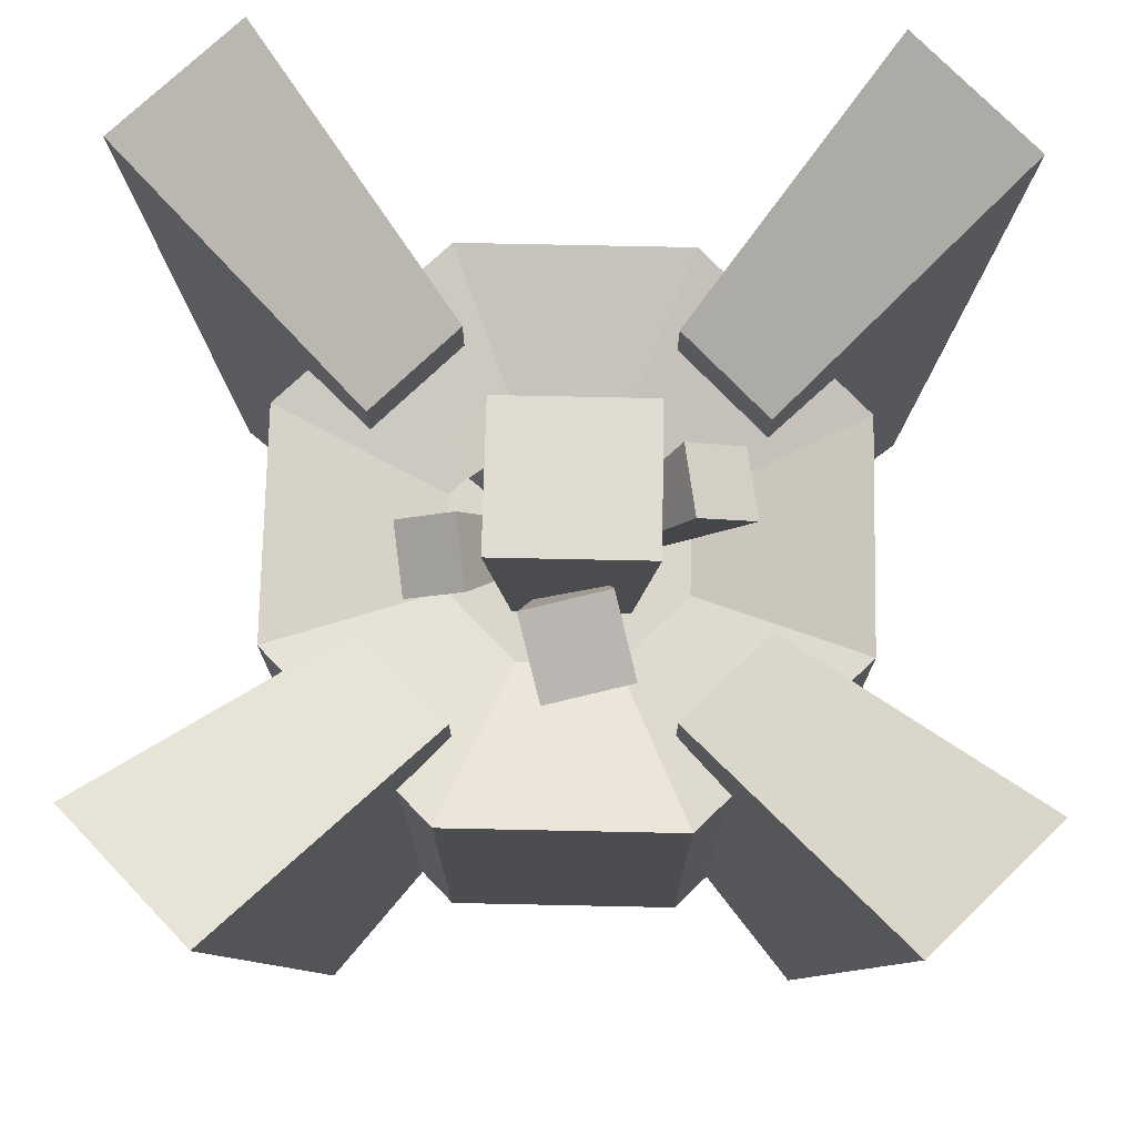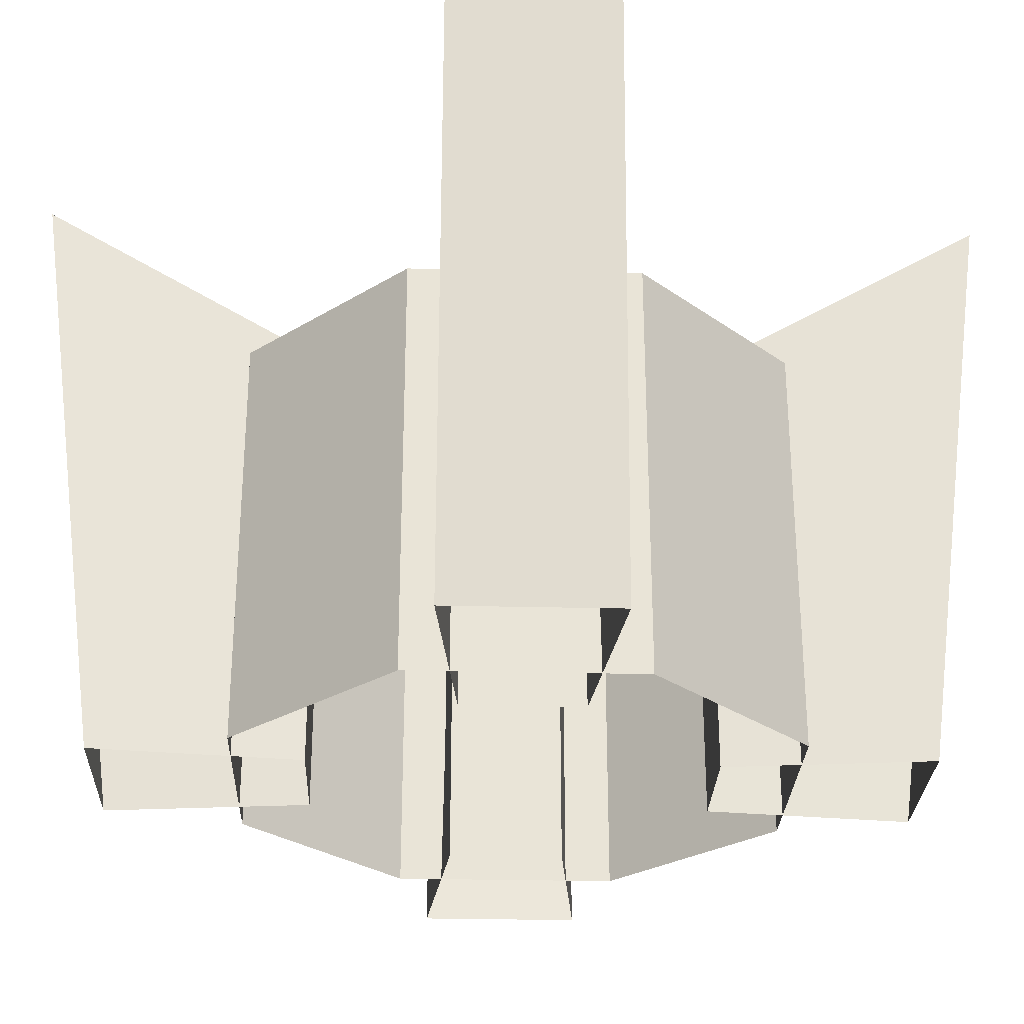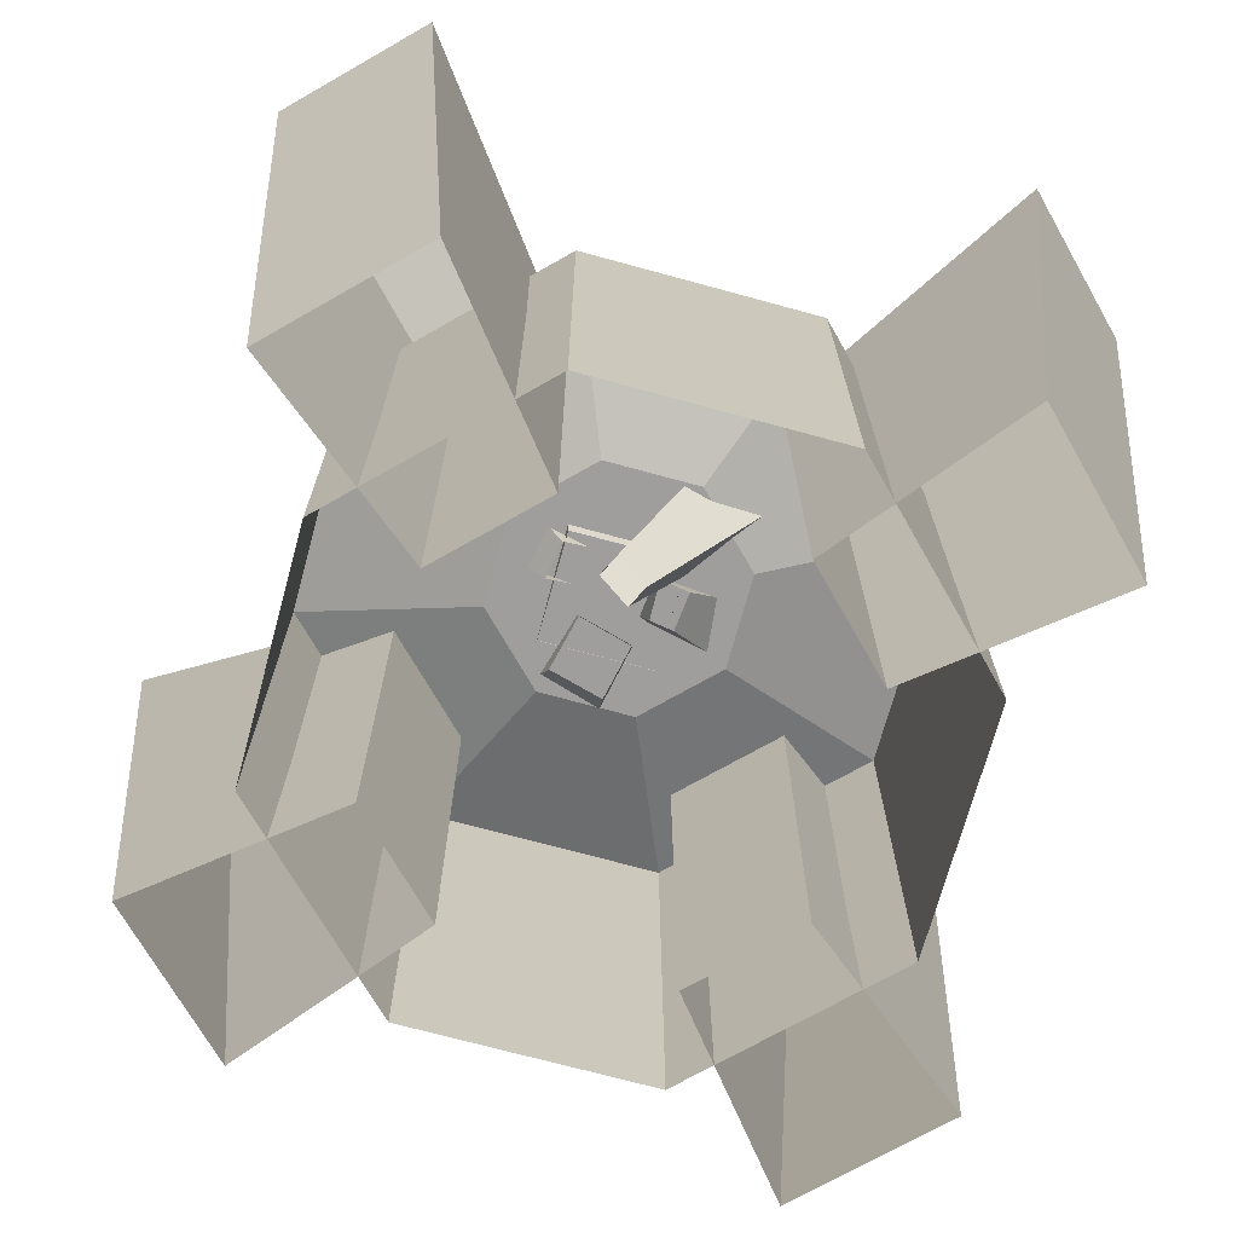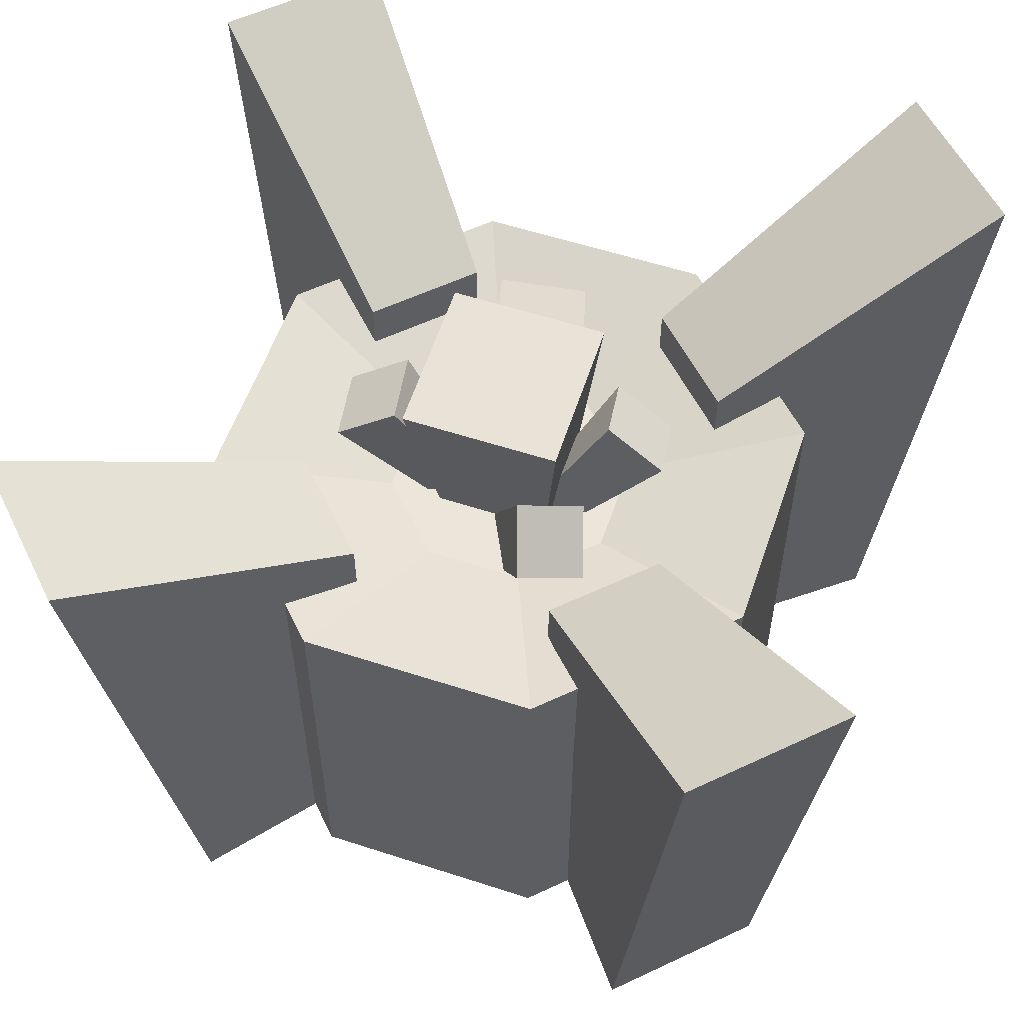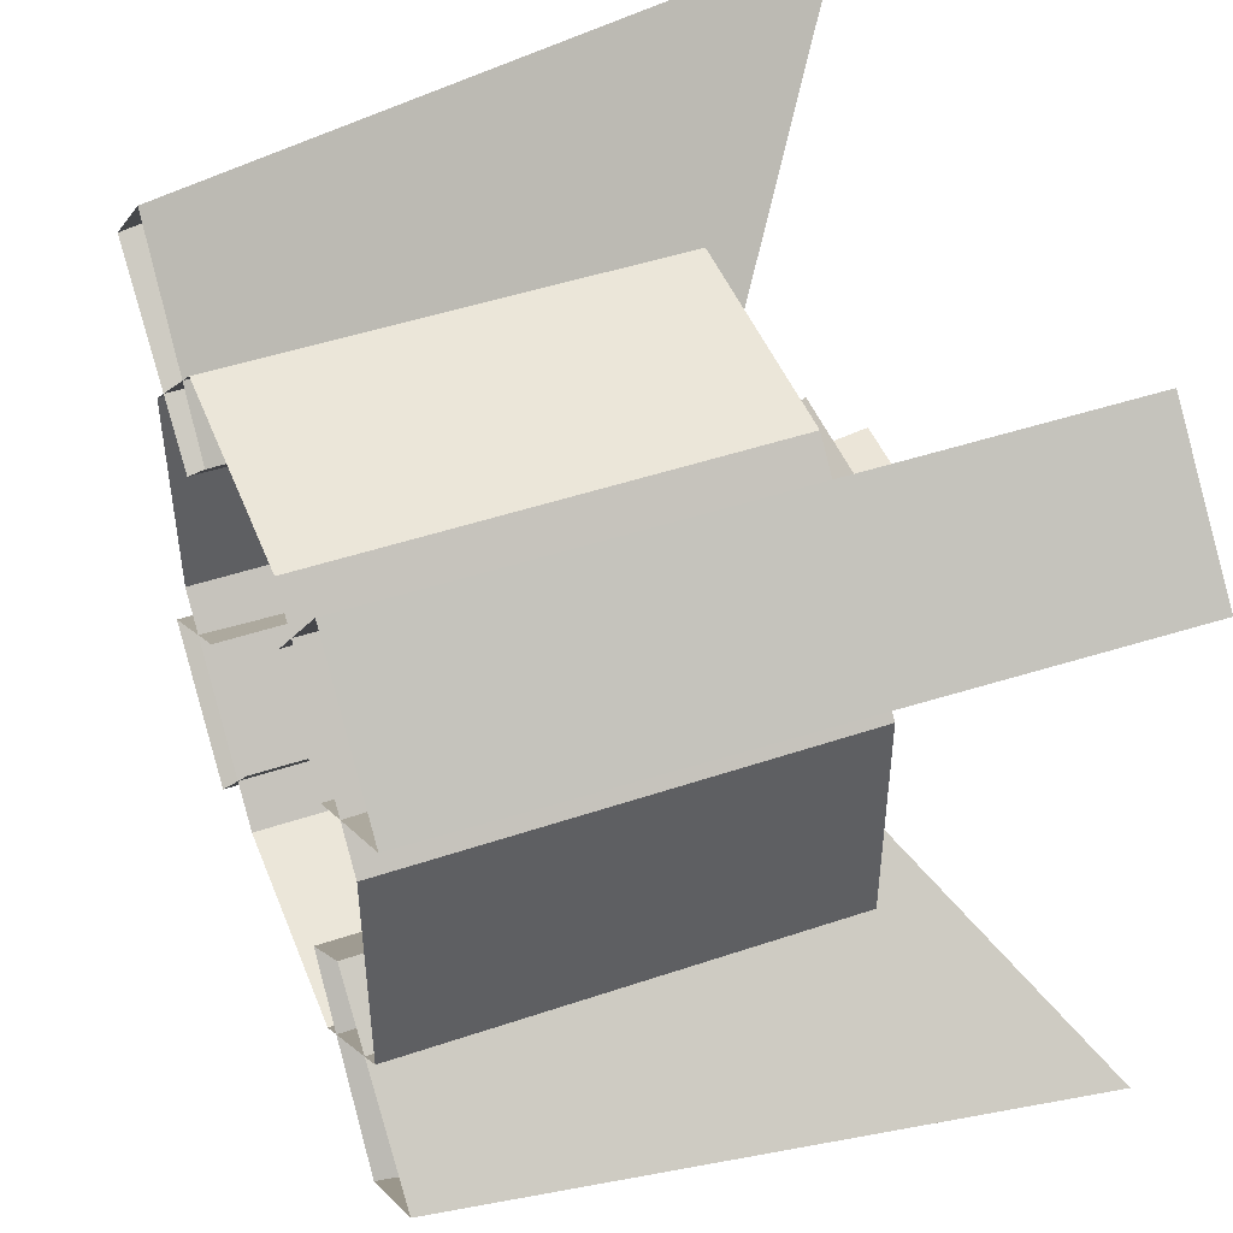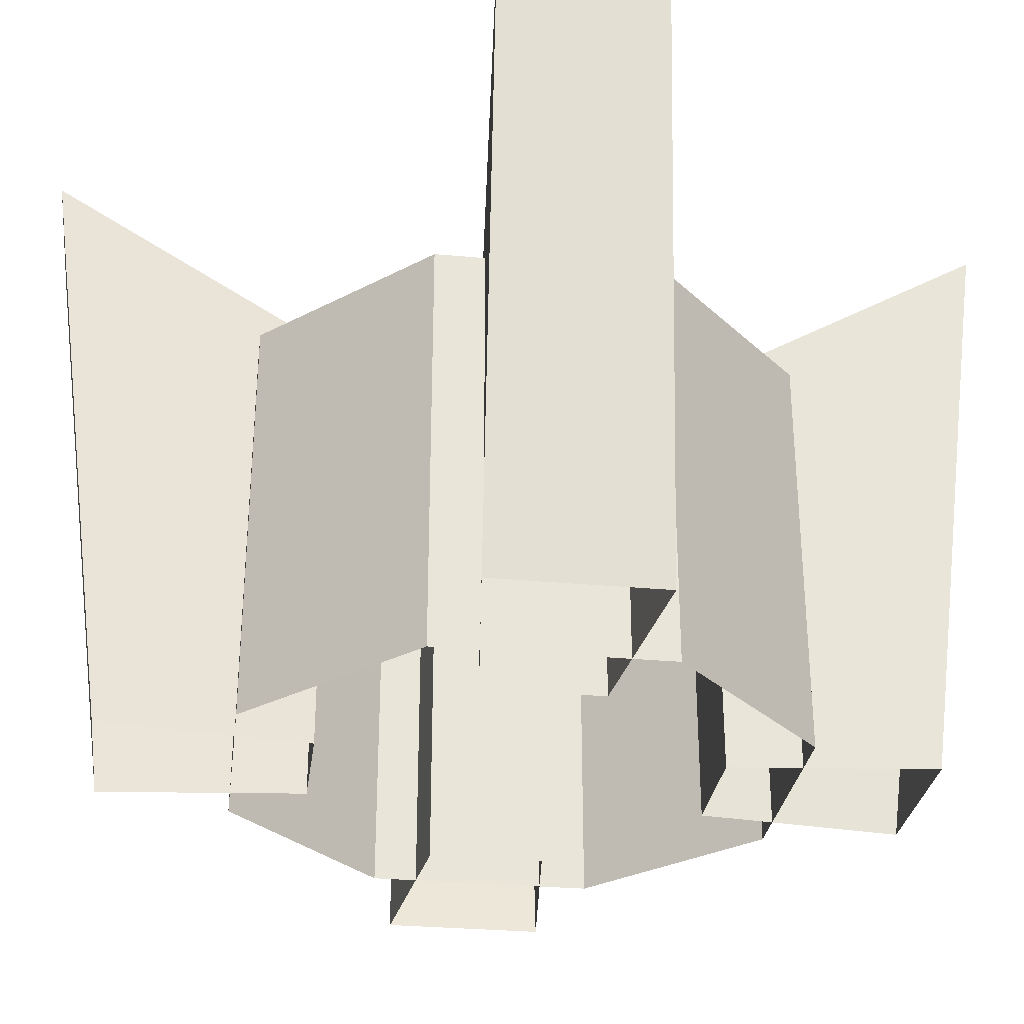
<metadata>
{"format":"obj","ext":"obj","renderer":"f3d","projection":"perspective","resolution":1024,"background":"white","views":[{"elev":74.1,"azim":1.2,"up":"+Y"},{"elev":-28.0,"azim":42.9,"up":"+Y"},{"elev":-71.0,"azim":164.7,"up":"+Y"},{"elev":56.7,"azim":-161.2,"up":"+Y"},{"elev":46.7,"azim":69.0,"up":"+Z"},{"elev":-30.3,"azim":127.4,"up":"+Y"}]}
</metadata>
<code>
g royale_martian_crystal_generator_mesh_lod01
v -1.292 4.878 3.138
v -1.292 -8.866e-06 3.138
v -3.139 -8.946e-06 1.291
v -3.139 4.878 1.291
v 1.296 4.301 -0.5459
v 0.5451 4.301 1.268
v -1.269 4.301 0.5166
v -0.5175 4.301 -1.297
v 0.5451 4.301 -1.297
v -1.269 4.301 -0.5459
v -0.5175 4.301 1.268
v 1.296 4.301 0.5166
v 4.648 7.021 -3.328
v 3.964 2.784e-06 -2.645
v 2.086 -6.603e-07 -1.142
v 2.086 5.179 -1.142
v -1.142 5.179 2.14
v -1.142 -5.168e-07 2.14
v -2.646 3.075e-06 4.018
v -3.329 7.021 4.701
v -3.139 4.878 1.291
v -3.139 -8.946e-06 1.291
v -3.139 -9.06e-06 -1.32
v -3.139 4.878 -1.32
v -2.105 5.179 -1.142
v -1.142 5.179 -2.104
v -1.142 -4.735e-07 -2.104
v -2.105 -4.314e-07 -1.142
v 4.673 7.021 3.308
v 3.335 7.021 4.646
v 1.148 5.179 2.084
v 2.111 5.179 1.121
v -3.139 4.878 -1.32
v -3.139 -9.06e-06 -1.32
v -1.292 -9.141e-06 -3.167
v -1.292 4.878 -3.167
v 3.166 4.878 -1.32
v 3.166 -9.06e-06 -1.32
v 3.166 -8.946e-06 1.291
v 3.166 4.878 1.291
v 1.32 4.878 -3.167
v 1.32 -9.141e-06 -3.167
v 3.166 -9.06e-06 -1.32
v 3.166 4.878 -1.32
v 2.111 5.179 1.121
v 1.148 5.179 2.084
v 1.148 -2.904e-07 2.084
v 2.111 -3.325e-07 1.121
v 4.648 7.021 -3.328
v 2.086 5.179 -1.142
v 1.123 5.179 -2.104
v 3.31 7.021 -4.666
v -1.269 4.301 -0.5459
v -3.139 4.878 -1.32
v -1.292 4.878 -3.167
v -0.5175 4.301 -1.297
v 1.296 4.301 0.5166
v 3.166 4.878 1.291
v 1.32 4.878 3.138
v 0.5451 4.301 1.268
v -0.5175 4.301 1.268
v -1.292 4.878 3.138
v -3.139 4.878 1.291
v -1.269 4.301 0.5166
v 3.166 4.878 -1.32
v 1.296 4.301 -0.5459
v 0.5451 4.301 -1.297
v 1.32 4.878 -3.167
v -1.269 4.301 0.5166
v -3.139 4.878 1.291
v -3.139 4.878 -1.32
v -1.269 4.301 -0.5459
v 0.5451 4.301 1.268
v 1.32 4.878 3.138
v -1.292 4.878 3.138
v -0.5175 4.301 1.268
v -0.5175 4.301 -1.297
v -1.292 4.878 -3.167
v 1.32 4.878 -3.167
v 0.5451 4.301 -1.297
v 3.31 7.021 -4.666
v 2.626 2.725e-06 -3.983
v 3.964 2.784e-06 -2.645
v 4.648 7.021 -3.328
v 1.32 4.878 3.138
v 1.32 -8.866e-06 3.138
v -1.292 -8.866e-06 3.138
v -1.292 4.878 3.138
v -4.667 7.021 -3.328
v -2.105 5.179 -1.142
v -2.105 -4.314e-07 -1.142
v -3.984 2.784e-06 -2.645
v -4.667 7.021 3.363
v -2.105 5.179 1.177
v -1.142 5.179 2.14
v -3.329 7.021 4.701
v 4.673 7.021 3.308
v 2.111 5.179 1.121
v 2.111 -3.325e-07 1.121
v 3.99 3.014e-06 2.625
v -3.329 7.021 -4.666
v -4.667 7.021 -3.328
v -3.984 2.784e-06 -2.645
v -2.646 2.725e-06 -3.983
v 2.086 5.179 -1.142
v 2.086 -6.603e-07 -1.142
v 1.123 -7.023e-07 -2.104
v 1.123 5.179 -2.104
v 1.148 5.179 2.084
v 3.335 7.021 4.646
v 2.652 3.072e-06 3.963
v 1.148 -2.904e-07 2.084
v -1.142 5.179 -2.104
v -3.329 7.021 -4.666
v -2.646 2.725e-06 -3.983
v -1.142 -4.735e-07 -2.104
v -4.667 7.021 -3.328
v -3.329 7.021 -4.666
v -1.142 5.179 -2.104
v -2.105 5.179 -1.142
v 3.335 7.021 4.646
v 4.673 7.021 3.308
v 3.99 3.014e-06 2.625
v 2.652 3.072e-06 3.963
v 1.123 5.179 -2.104
v 1.123 -7.023e-07 -2.104
v 2.626 2.725e-06 -3.983
v 3.31 7.021 -4.666
v -1.292 4.878 -3.167
v -1.292 -9.141e-06 -3.167
v 1.32 -9.141e-06 -3.167
v 1.32 4.878 -3.167
v -4.667 7.021 3.363
v -3.984 3.016e-06 2.68
v -2.105 -5.589e-07 1.177
v -2.105 5.179 1.177
v 3.166 4.878 1.291
v 3.166 -8.946e-06 1.291
v 1.32 -8.866e-06 3.138
v 1.32 4.878 3.138
v -3.329 7.021 4.701
v -2.646 3.075e-06 4.018
v -3.984 3.016e-06 2.68
v -4.667 7.021 3.363
v -0.8227 6.302 -0.9532
v -0.5715 4.182 -0.5349
v 0.6798 4.182 -0.5349
v 0.931 6.302 -0.9532
v -0.3787 5.175 -0.9144
v 0.2972 3.697 -0.3158
v -0.05313 3.566 -0.1084
v -1.037 4.93 -0.525
v 0.931 6.302 -0.9532
v 0.6798 4.182 -0.5349
v 0.6798 4.292 0.7223
v 0.931 6.452 0.7663
v -0.4776 5.855 1.142
v -0.2563 4.118 0.4582
v 0.3449 4.185 0.3145
v 0.4791 5.962 0.9137
v 0.7276 5.58 1.774
v 0.5049 3.939 0.8687
v -0.09634 3.872 1.012
v -0.2292 5.473 2.003
v -0.8227 6.452 0.7663
v -0.5715 4.292 0.7223
v -0.5715 4.182 -0.5349
v -0.8227 6.302 -0.9532
v 0.4791 5.962 0.9137
v 0.3449 4.185 0.3145
v 0.5049 3.939 0.8687
v 0.7276 5.58 1.774
v -1.667 4.984 0.8021
v -0.5911 3.822 0.1001
v -0.6492 3.939 -0.3004
v -1.779 5.21 0.02666
v -1.243 4.468 -1.164
v -0.1597 3.328 -0.4387
v 0.1907 3.458 -0.6461
v -0.5851 4.713 -1.554
v -1.121 5.667 0.0646
v -0.2984 4.183 -0.2802
v -0.2404 4.066 0.1203
v -1.008 5.441 0.84
v -1.008 5.441 0.84
v -0.2404 4.066 0.1203
v -0.5911 3.822 0.1001
v -1.667 4.984 0.8021
v 0.931 6.452 0.7663
v 0.6798 4.292 0.7223
v -0.5715 4.292 0.7223
v -0.8227 6.452 0.7663
v -1.779 5.21 0.02666
v -0.6492 3.939 -0.3004
v -0.2984 4.183 -0.2802
v -1.121 5.667 0.0646
v 1.155 5.865 -0.6529
v 0.3701 4.348 -0.3698
v 0.7095 4.106 -0.4311
v 1.812 5.397 -0.7717
v 1.285 5.846 0.139
v 0.4392 4.338 0.05205
v 0.3701 4.348 -0.3698
v 1.155 5.865 -0.6529
v 1.942 5.378 0.02024
v 1.285 5.846 0.139
v 1.155 5.865 -0.6529
v 1.812 5.397 -0.7717
v 0.931 6.452 0.7663
v -0.8227 6.452 0.7663
v -0.8227 6.302 -0.9532
v 0.931 6.302 -0.9532
v -0.2292 5.473 2.003
v -0.09634 3.872 1.012
v -0.2563 4.118 0.4582
v -0.4776 5.855 1.142
v 1.942 5.378 0.02024
v 0.7786 4.096 -0.009279
v 0.4392 4.338 0.05205
v 1.285 5.846 0.139
v -1.037 4.93 -0.525
v -0.05313 3.566 -0.1084
v -0.1597 3.328 -0.4387
v -1.243 4.468 -1.164
v -0.5851 4.713 -1.554
v 0.1907 3.458 -0.6461
v 0.2972 3.697 -0.3158
v -0.3787 5.175 -0.9144
v 1.812 5.397 -0.7717
v 0.7095 4.106 -0.4311
v 0.7786 4.096 -0.009279
v 1.942 5.378 0.02024
v 0.7276 5.58 1.774
v -0.2292 5.473 2.003
v -0.4776 5.855 1.142
v 0.4791 5.962 0.9137
v -0.5851 4.713 -1.554
v -0.3787 5.175 -0.9144
v -1.037 4.93 -0.525
v -1.243 4.468 -1.164
v -1.121 5.667 0.0646
v -1.008 5.441 0.84
v -1.667 4.984 0.8021
v -1.779 5.21 0.02666
v -2.105 5.179 1.177
v -2.105 -5.589e-07 1.177
v -1.142 -5.168e-07 2.14
v -1.142 5.179 2.14
v 1.296 4.301 -0.5459
v 3.166 4.878 -1.32
v 3.166 4.878 1.291
v 1.296 4.301 0.5166
g royale_martian_crystal_generator_mesh_lod01_0
f 3 2 1
f 4 3 1
f 7 6 5
f 8 7 5
f 9 8 5
f 10 7 8
f 11 6 7
f 5 6 12
f 15 14 13
f 16 15 13
f 19 18 17
f 20 19 17
f 23 22 21
f 24 23 21
f 27 26 25
f 28 27 25
f 31 30 29
f 32 31 29
f 35 34 33
f 36 35 33
f 39 38 37
f 40 39 37
f 43 42 41
f 44 43 41
f 47 46 45
f 48 47 45
f 51 50 49
f 52 51 49
f 55 54 53
f 56 55 53
f 59 58 57
f 60 59 57
f 63 62 61
f 64 63 61
f 67 66 65
f 68 67 65
f 71 70 69
f 72 71 69
f 75 74 73
f 76 75 73
f 79 78 77
f 80 79 77
f 83 82 81
f 84 83 81
f 87 86 85
f 88 87 85
f 91 90 89
f 92 91 89
f 95 94 93
f 96 95 93
f 99 98 97
f 100 99 97
f 103 102 101
f 104 103 101
f 107 106 105
f 108 107 105
f 111 110 109
f 112 111 109
f 115 114 113
f 116 115 113
f 119 118 117
f 120 119 117
f 123 122 121
f 124 123 121
f 127 126 125
f 128 127 125
f 131 130 129
f 132 131 129
f 135 134 133
f 136 135 133
f 139 138 137
f 140 139 137
f 143 142 141
f 144 143 141
f 147 146 145
f 148 147 145
f 151 150 149
f 152 151 149
f 155 154 153
f 156 155 153
f 159 158 157
f 160 159 157
f 163 162 161
f 164 163 161
f 167 166 165
f 168 167 165
f 171 170 169
f 172 171 169
f 175 174 173
f 176 175 173
f 179 178 177
f 180 179 177
f 183 182 181
f 184 183 181
f 187 186 185
f 188 187 185
f 191 190 189
f 192 191 189
f 195 194 193
f 196 195 193
f 199 198 197
f 200 199 197
f 203 202 201
f 204 203 201
f 207 206 205
f 208 207 205
f 211 210 209
f 212 211 209
f 215 214 213
f 216 215 213
f 219 218 217
f 220 219 217
f 223 222 221
f 224 223 221
f 227 226 225
f 228 227 225
f 231 230 229
f 232 231 229
f 235 234 233
f 236 235 233
f 239 238 237
f 240 239 237
f 243 242 241
f 244 243 241
f 247 246 245
f 248 247 245
f 251 250 249
f 252 251 249

</code>
